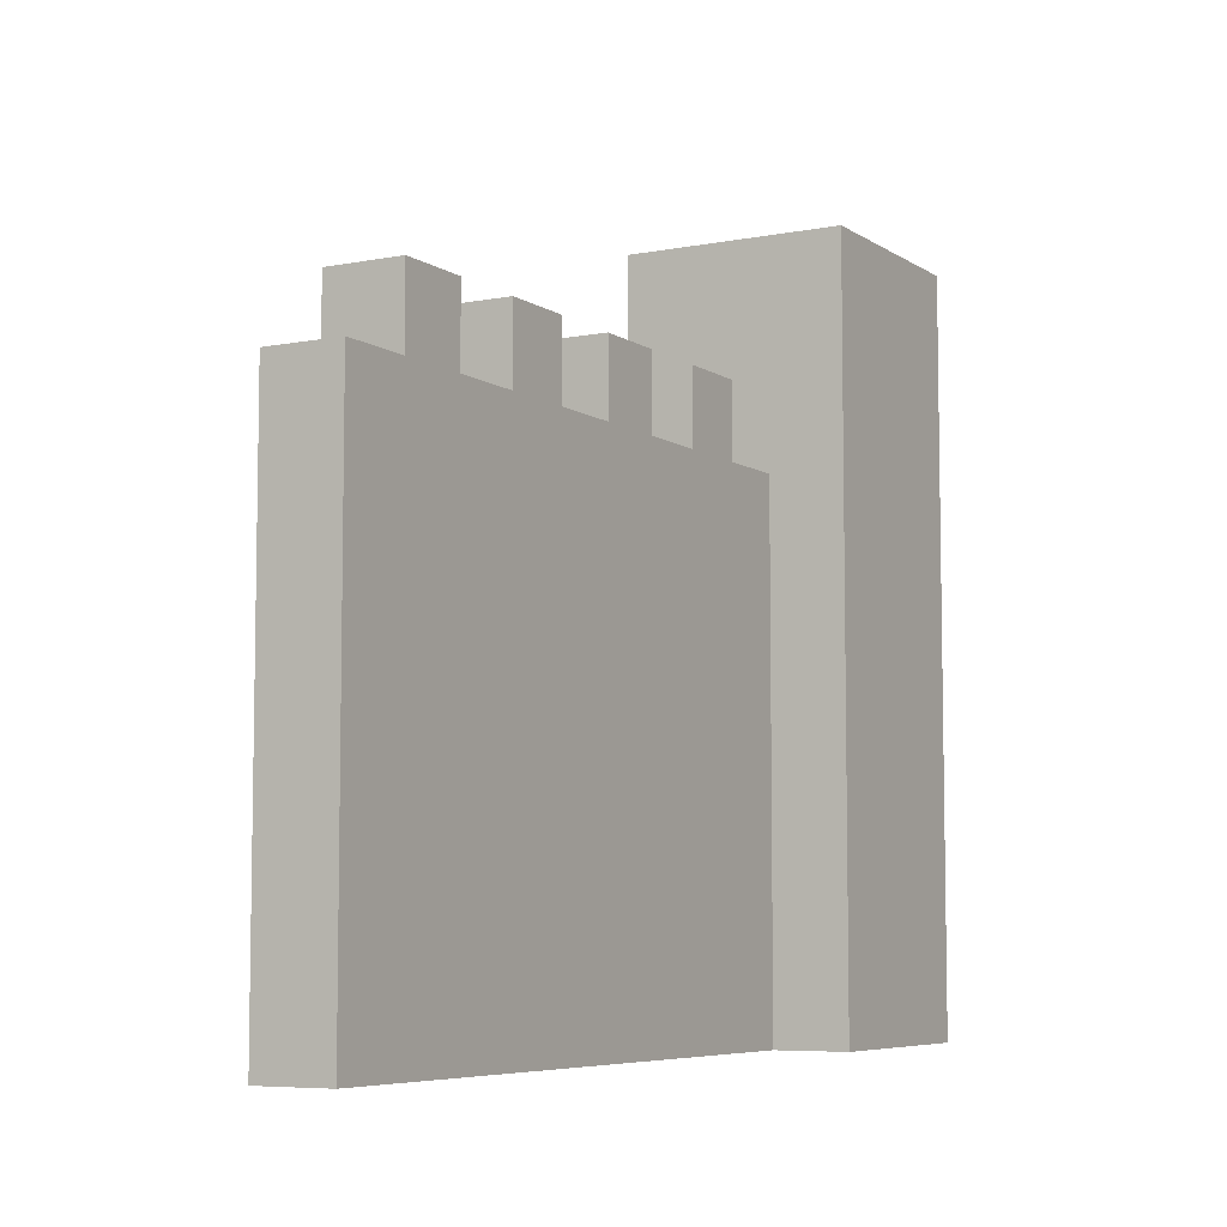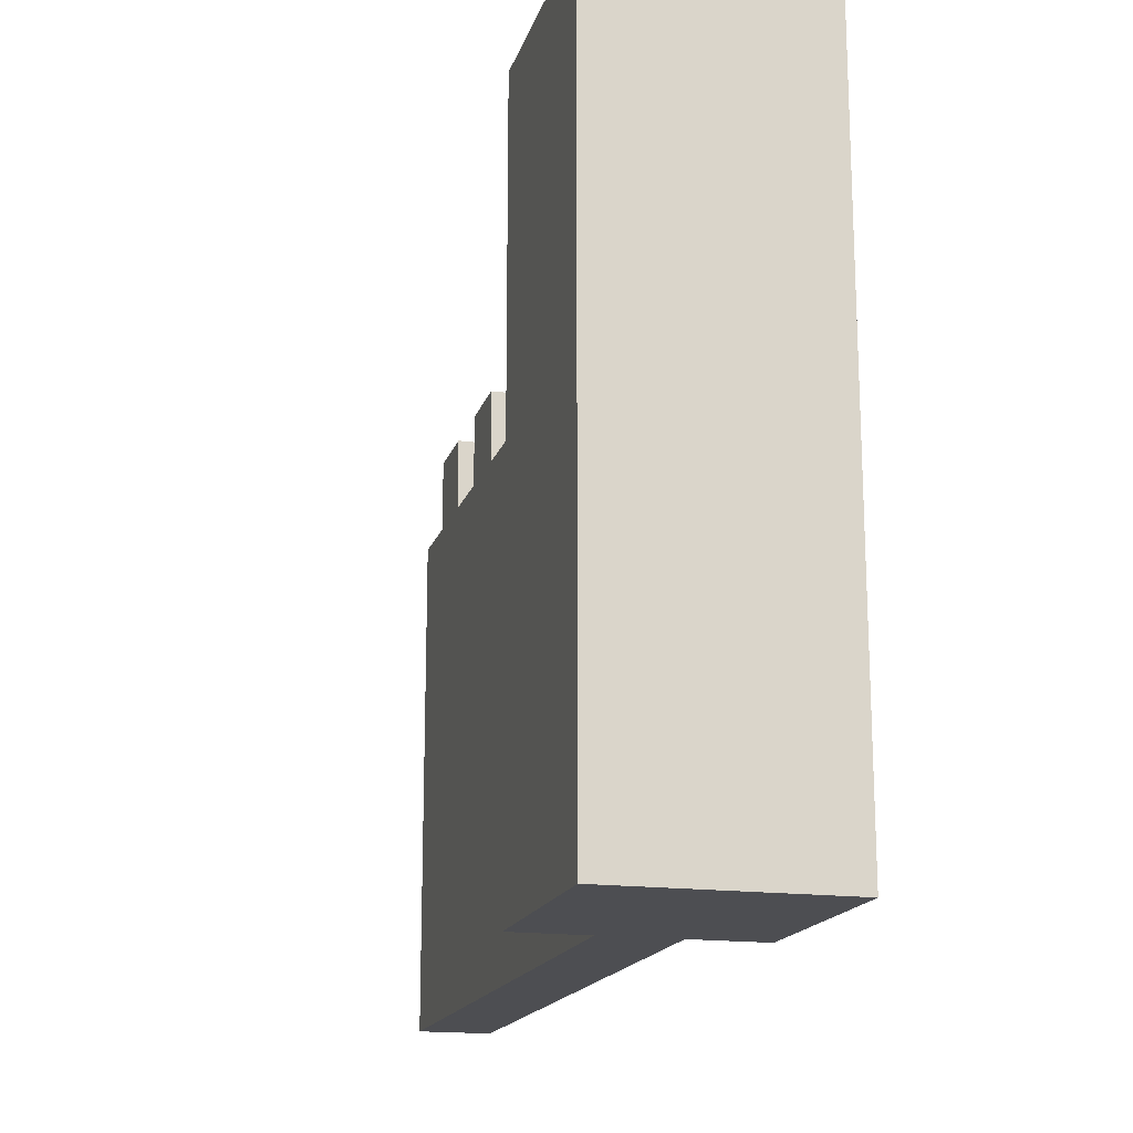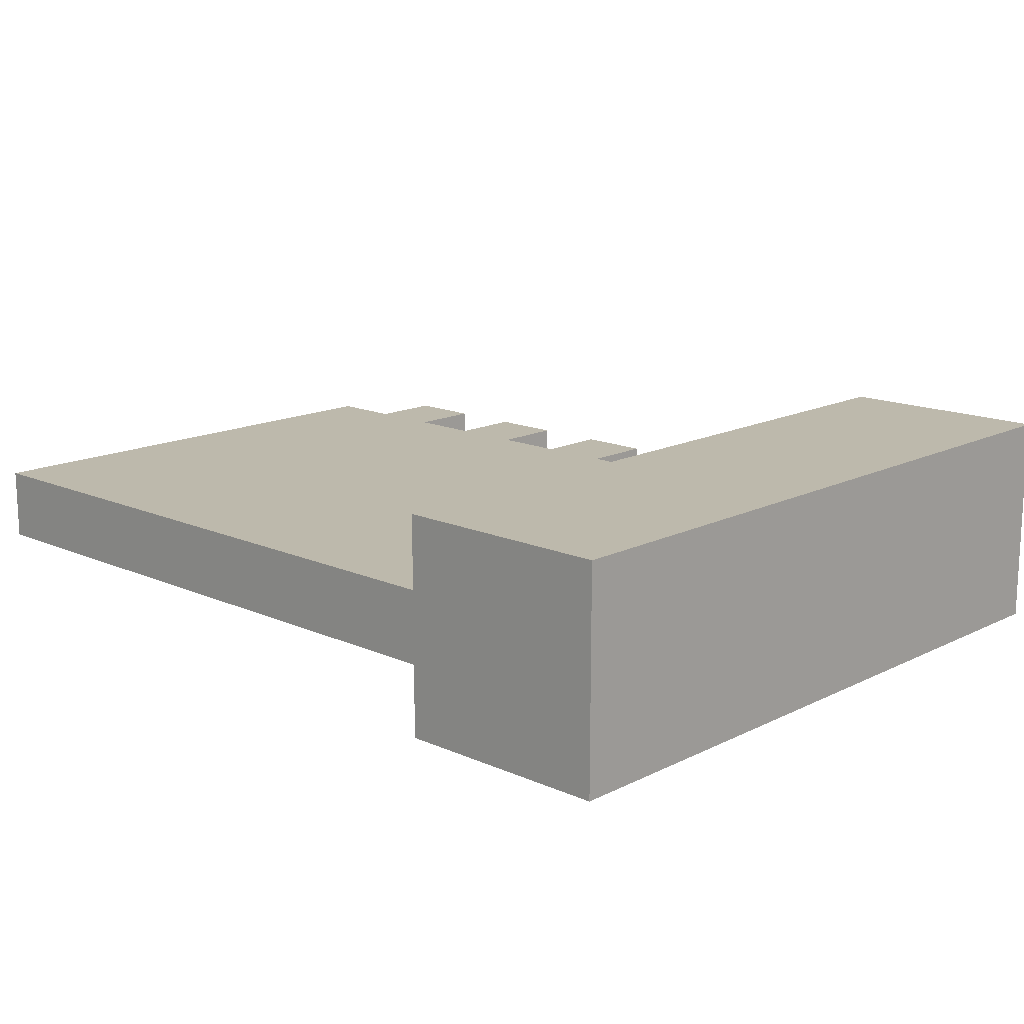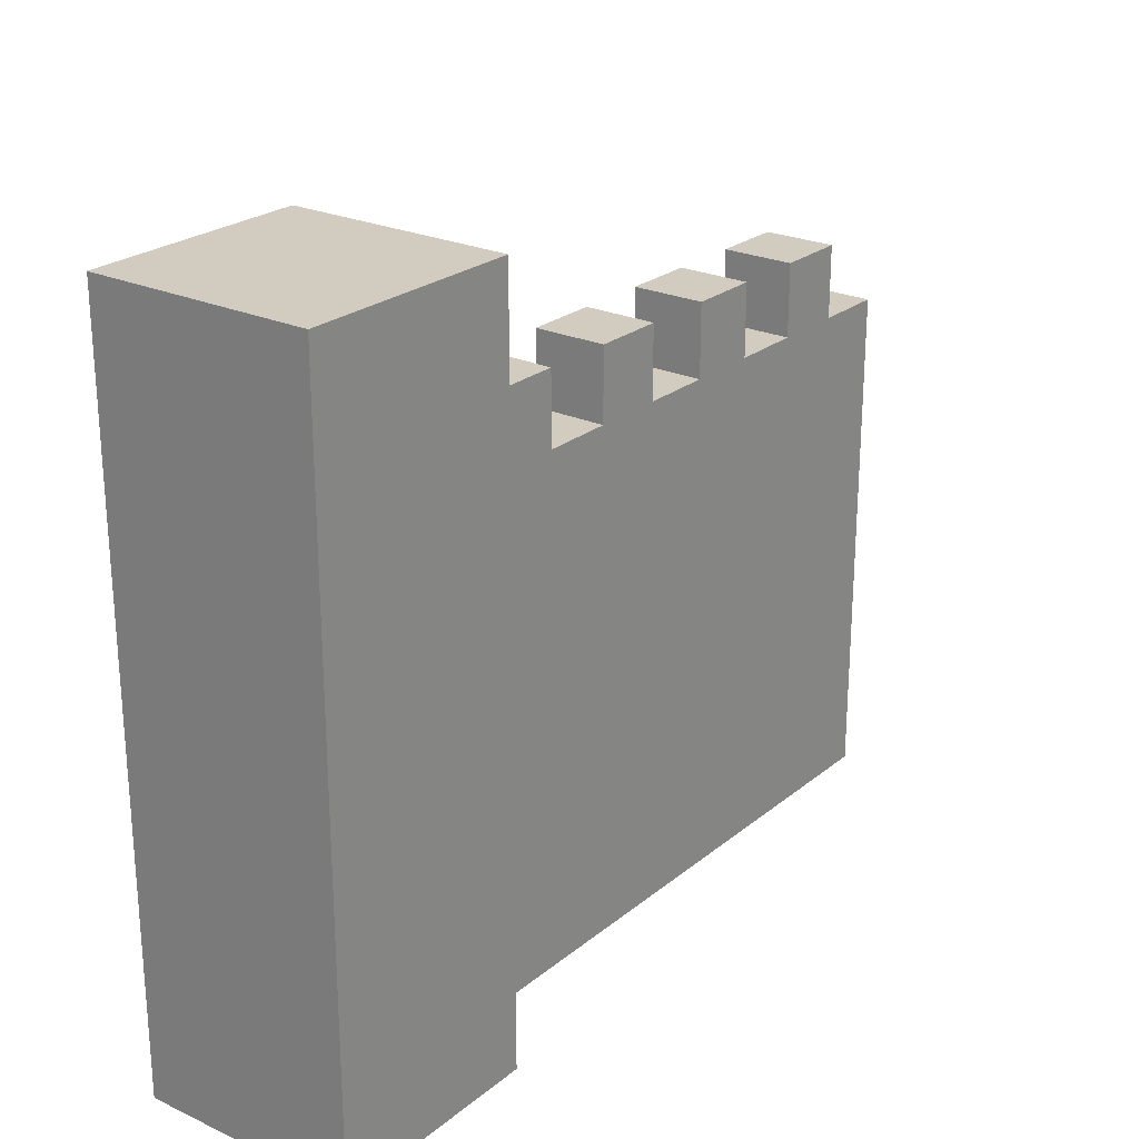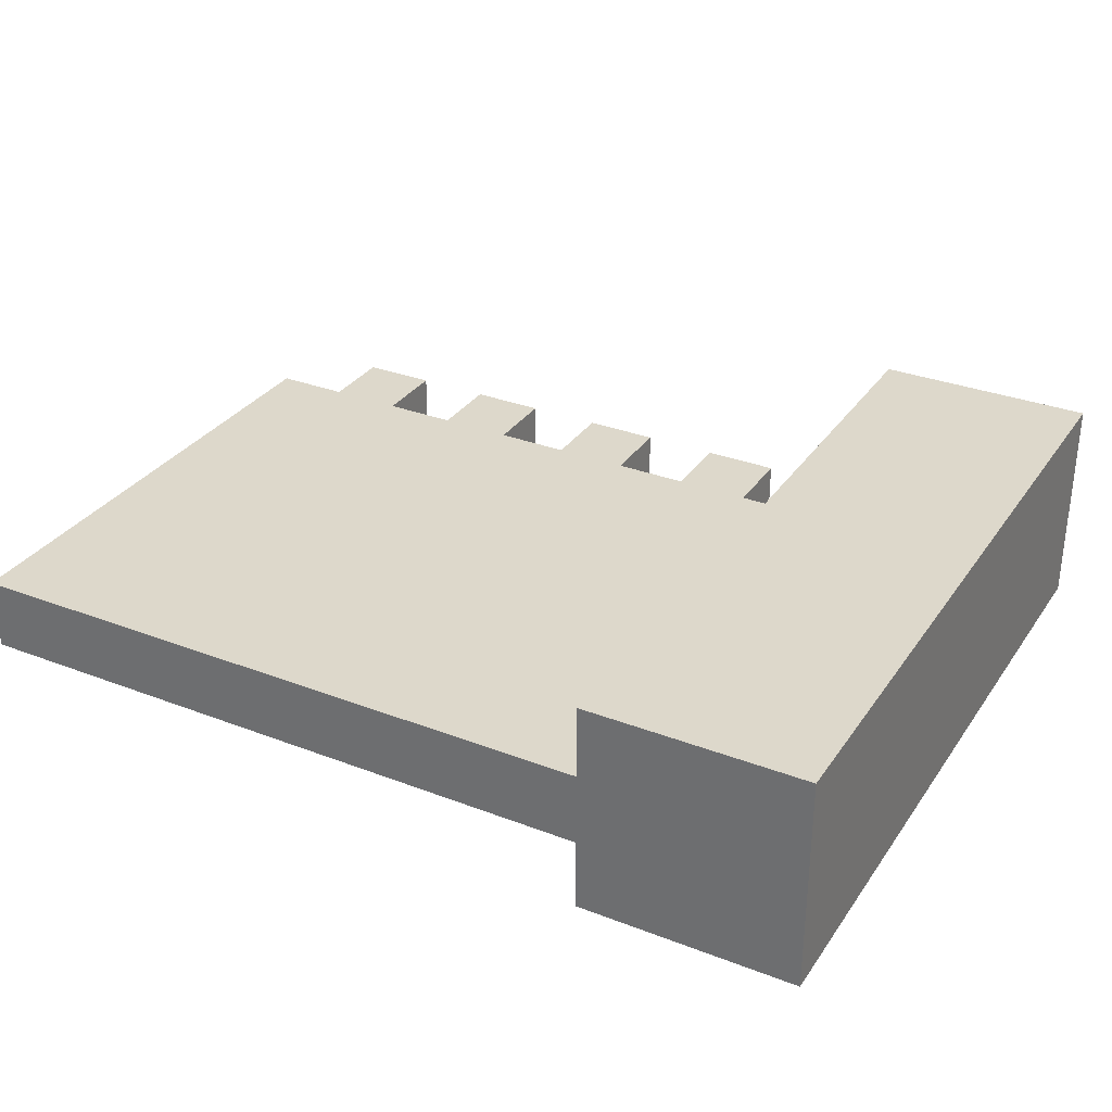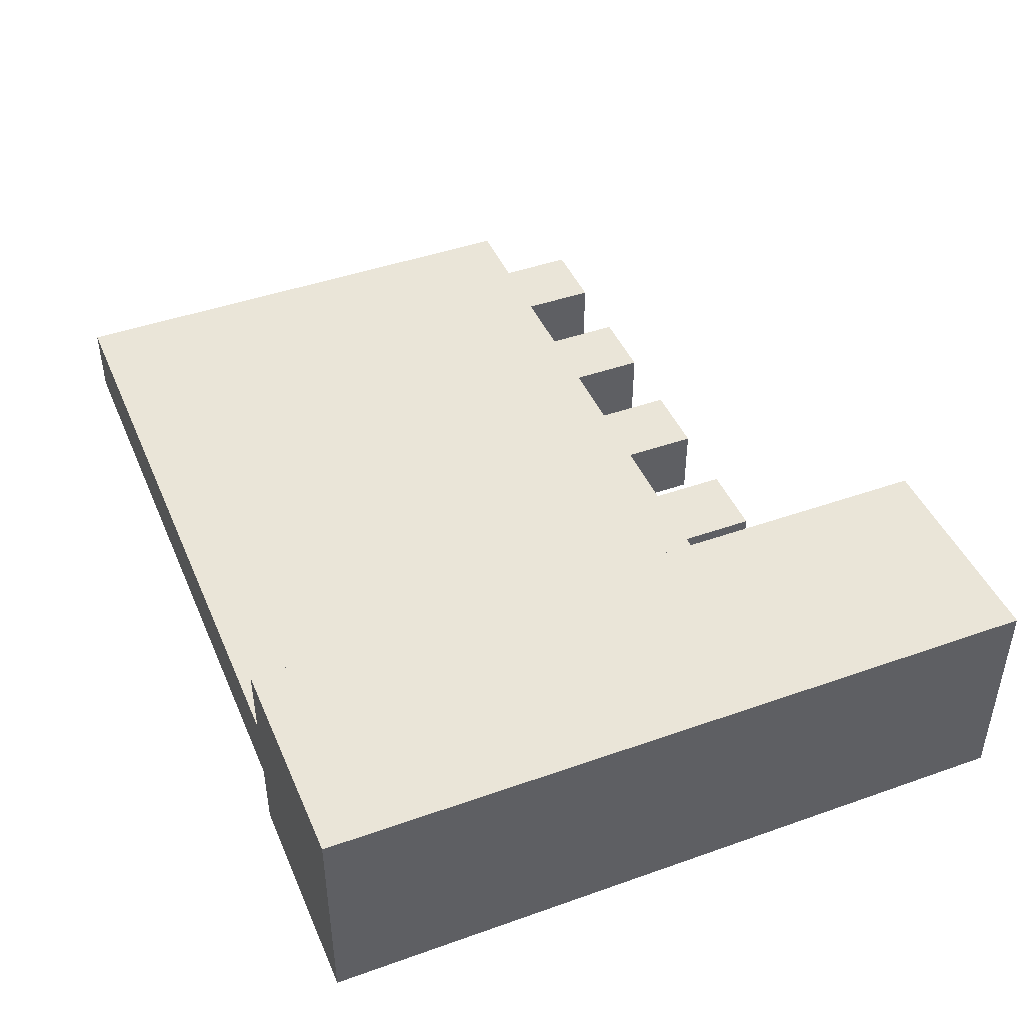
<metadata>
{"format":"obj","ext":"obj","renderer":"f3d","projection":"perspective","resolution":1024,"background":"white","views":[{"elev":-6.6,"azim":-60.4,"up":"+Y"},{"elev":-17.1,"azim":75.0,"up":"+Y"},{"elev":15.0,"azim":43.4,"up":"+Z"},{"elev":24.1,"azim":127.3,"up":"+Y"},{"elev":31.5,"azim":28.6,"up":"+Z"},{"elev":44.5,"azim":67.6,"up":"+Z"}]}
</metadata>
<code>
v -6 0 0.5
v -6 0 -0.5
v -6 7 0.5
v -6 7 -0.5
v -5 7 0.5
v -5 7 -0.5
v -5 8 0.5
v -5 8 -0.5
v -3 7 0.5
v -3 7 -0.5
v -3 8 0.5
v -3 8 -0.5
v -1 7 0.5
v -1 7 -0.5
v -1 8 0.5
v -1 8 -0.5
v 1 7 0.5
v 1 7 -0.5
v 1 8 0.5
v 1 8 -0.5
v 3 0 1.5
v 3 0 0.5
v 3 0 -0.5
v 3 0 -1.5
v 3 7 0.5
v 3 7 -0.5
v 3 9 1.5
v 3 9 -1.5
v 3 10 1.5
v 3 10 -1.5
v -4 7 0.5
v -4 7 -0.5
v -4 8 0.5
v -4 8 -0.5
v -2 7 0.5
v -2 7 -0.5
v -2 8 0.5
v -2 8 -0.5
v 0 7 0.5
v 0 7 -0.5
v 0 8 0.5
v 0 8 -0.5
v 2 7 0.5
v 2 7 -0.5
v 2 8 0.5
v 2 8 -0.5
v 6 0 1.5
v 6 0 -1.5
v 6 9 1.5
v 6 9 -1.5
v 6 10 1.5
v 6 10 -1.5
v 3 0 1.5
v 3 9 1.5
v 3 10 1.5
v 6 0 1.5
v 6 9 1.5
v 6 10 1.5
v -6 0 0.5
v -6 7 0.5
v -5 0 0.5
v -5 7 0.5
v -5 8 0.5
v -4 0 0.5
v -4 7 0.5
v -4 8 0.5
v -3 0 0.5
v -3 7 0.5
v -3 8 0.5
v -2 0 0.5
v -2 7 0.5
v -2 8 0.5
v -1 0 0.5
v -1 7 0.5
v -1 8 0.5
v 0 0 0.5
v 0 7 0.5
v 0 8 0.5
v 1 0 0.5
v 1 7 0.5
v 1 8 0.5
v 2 0 0.5
v 2 7 0.5
v 2 8 0.5
v 3 0 0.5
v 3 7 0.5
v -6 0 -0.5
v -6 7 -0.5
v -5 0 -0.5
v -5 7 -0.5
v -5 8 -0.5
v -4 0 -0.5
v -4 7 -0.5
v -4 8 -0.5
v -3 0 -0.5
v -3 7 -0.5
v -3 8 -0.5
v -2 0 -0.5
v -2 7 -0.5
v -2 8 -0.5
v -1 0 -0.5
v -1 7 -0.5
v -1 8 -0.5
v 0 0 -0.5
v 0 7 -0.5
v 0 8 -0.5
v 1 0 -0.5
v 1 7 -0.5
v 1 8 -0.5
v 2 0 -0.5
v 2 7 -0.5
v 2 8 -0.5
v 3 0 -0.5
v 3 7 -0.5
v 3 0 -1.5
v 3 9 -1.5
v 3 10 -1.5
v 6 0 -1.5
v 6 9 -1.5
v 6 10 -1.5
v 3 0 1.5
v 6 0 1.5
v -6 0 0.5
v -5 0 0.5
v -4 0 0.5
v -3 0 0.5
v -2 0 0.5
v -1 0 0.5
v 0 0 0.5
v 1 0 0.5
v 2 0 0.5
v 3 0 0.5
v 4 0 0.5
v 5 0 0.5
v -6 0 -0.5
v -5 0 -0.5
v -4 0 -0.5
v -3 0 -0.5
v -2 0 -0.5
v -1 0 -0.5
v 0 0 -0.5
v 1 0 -0.5
v 2 0 -0.5
v 3 0 -0.5
v 4 0 -0.5
v 5 0 -0.5
v 3 0 -1.5
v 6 0 -1.5
v -6 7 0.5
v -5 7 0.5
v -4 7 0.5
v -3 7 0.5
v -2 7 0.5
v -1 7 0.5
v 0 7 0.5
v 1 7 0.5
v 2 7 0.5
v 3 7 0.5
v -6 7 -0.5
v -5 7 -0.5
v -4 7 -0.5
v -3 7 -0.5
v -2 7 -0.5
v -1 7 -0.5
v 0 7 -0.5
v 1 7 -0.5
v 2 7 -0.5
v 3 7 -0.5
v -5 8 0.5
v -4 8 0.5
v -3 8 0.5
v -2 8 0.5
v -1 8 0.5
v 0 8 0.5
v 1 8 0.5
v 2 8 0.5
v -5 8 -0.5
v -4 8 -0.5
v -3 8 -0.5
v -2 8 -0.5
v -1 8 -0.5
v 0 8 -0.5
v 1 8 -0.5
v 2 8 -0.5
v 3 10 1.5
v 6 10 1.5
v 3 10 -1.5
v 6 10 -1.5
f 3 2 1
f 4 2 3
f 7 6 5
f 8 6 7
f 11 10 9
f 12 10 11
f 15 14 13
f 16 14 15
f 19 18 17
f 20 18 19
f 25 22 21
f 26 24 23
f 27 25 21
f 27 26 25
f 28 24 26
f 28 26 27
f 29 28 27
f 30 28 29
f 31 32 33
f 33 32 34
f 35 36 37
f 37 36 38
f 39 40 41
f 41 40 42
f 43 44 45
f 45 44 46
f 47 48 49
f 49 48 50
f 49 50 51
f 51 50 52
f 56 54 53
f 57 55 54
f 57 54 56
f 58 55 57
f 61 60 59
f 62 60 61
f 64 62 61
f 64 63 62
f 65 63 64
f 66 63 65
f 67 65 64
f 68 65 67
f 70 68 67
f 70 69 68
f 71 69 70
f 72 69 71
f 73 71 70
f 74 71 73
f 76 74 73
f 76 75 74
f 77 75 76
f 78 75 77
f 79 77 76
f 80 77 79
f 82 80 79
f 82 81 80
f 83 81 82
f 84 81 83
f 85 83 82
f 86 83 85
f 87 88 89
f 89 88 90
f 89 90 92
f 90 91 92
f 92 91 93
f 93 91 94
f 92 93 95
f 95 93 96
f 95 96 98
f 96 97 98
f 98 97 99
f 99 97 100
f 98 99 101
f 101 99 102
f 101 102 104
f 102 103 104
f 104 103 105
f 105 103 106
f 104 105 107
f 107 105 108
f 107 108 110
f 108 109 110
f 110 109 111
f 111 109 112
f 110 111 113
f 113 111 114
f 115 116 118
f 116 117 119
f 118 116 119
f 119 117 120
f 132 122 121
f 133 122 132
f 134 122 133
f 135 124 123
f 136 125 124
f 136 124 135
f 137 126 125
f 137 125 136
f 138 127 126
f 138 126 137
f 139 128 127
f 139 127 138
f 140 129 128
f 140 128 139
f 141 130 129
f 141 129 140
f 142 131 130
f 142 130 141
f 143 132 131
f 143 131 142
f 144 133 132
f 144 132 143
f 145 134 133
f 145 133 144
f 146 122 134
f 146 134 145
f 147 145 144
f 147 146 145
f 148 122 146
f 148 146 147
f 149 150 159
f 159 150 160
f 151 152 161
f 161 152 162
f 153 154 163
f 163 154 164
f 155 156 165
f 165 156 166
f 157 158 167
f 167 158 168
f 169 170 177
f 177 170 178
f 171 172 179
f 179 172 180
f 173 174 181
f 181 174 182
f 175 176 183
f 183 176 184
f 185 186 187
f 187 186 188

</code>
